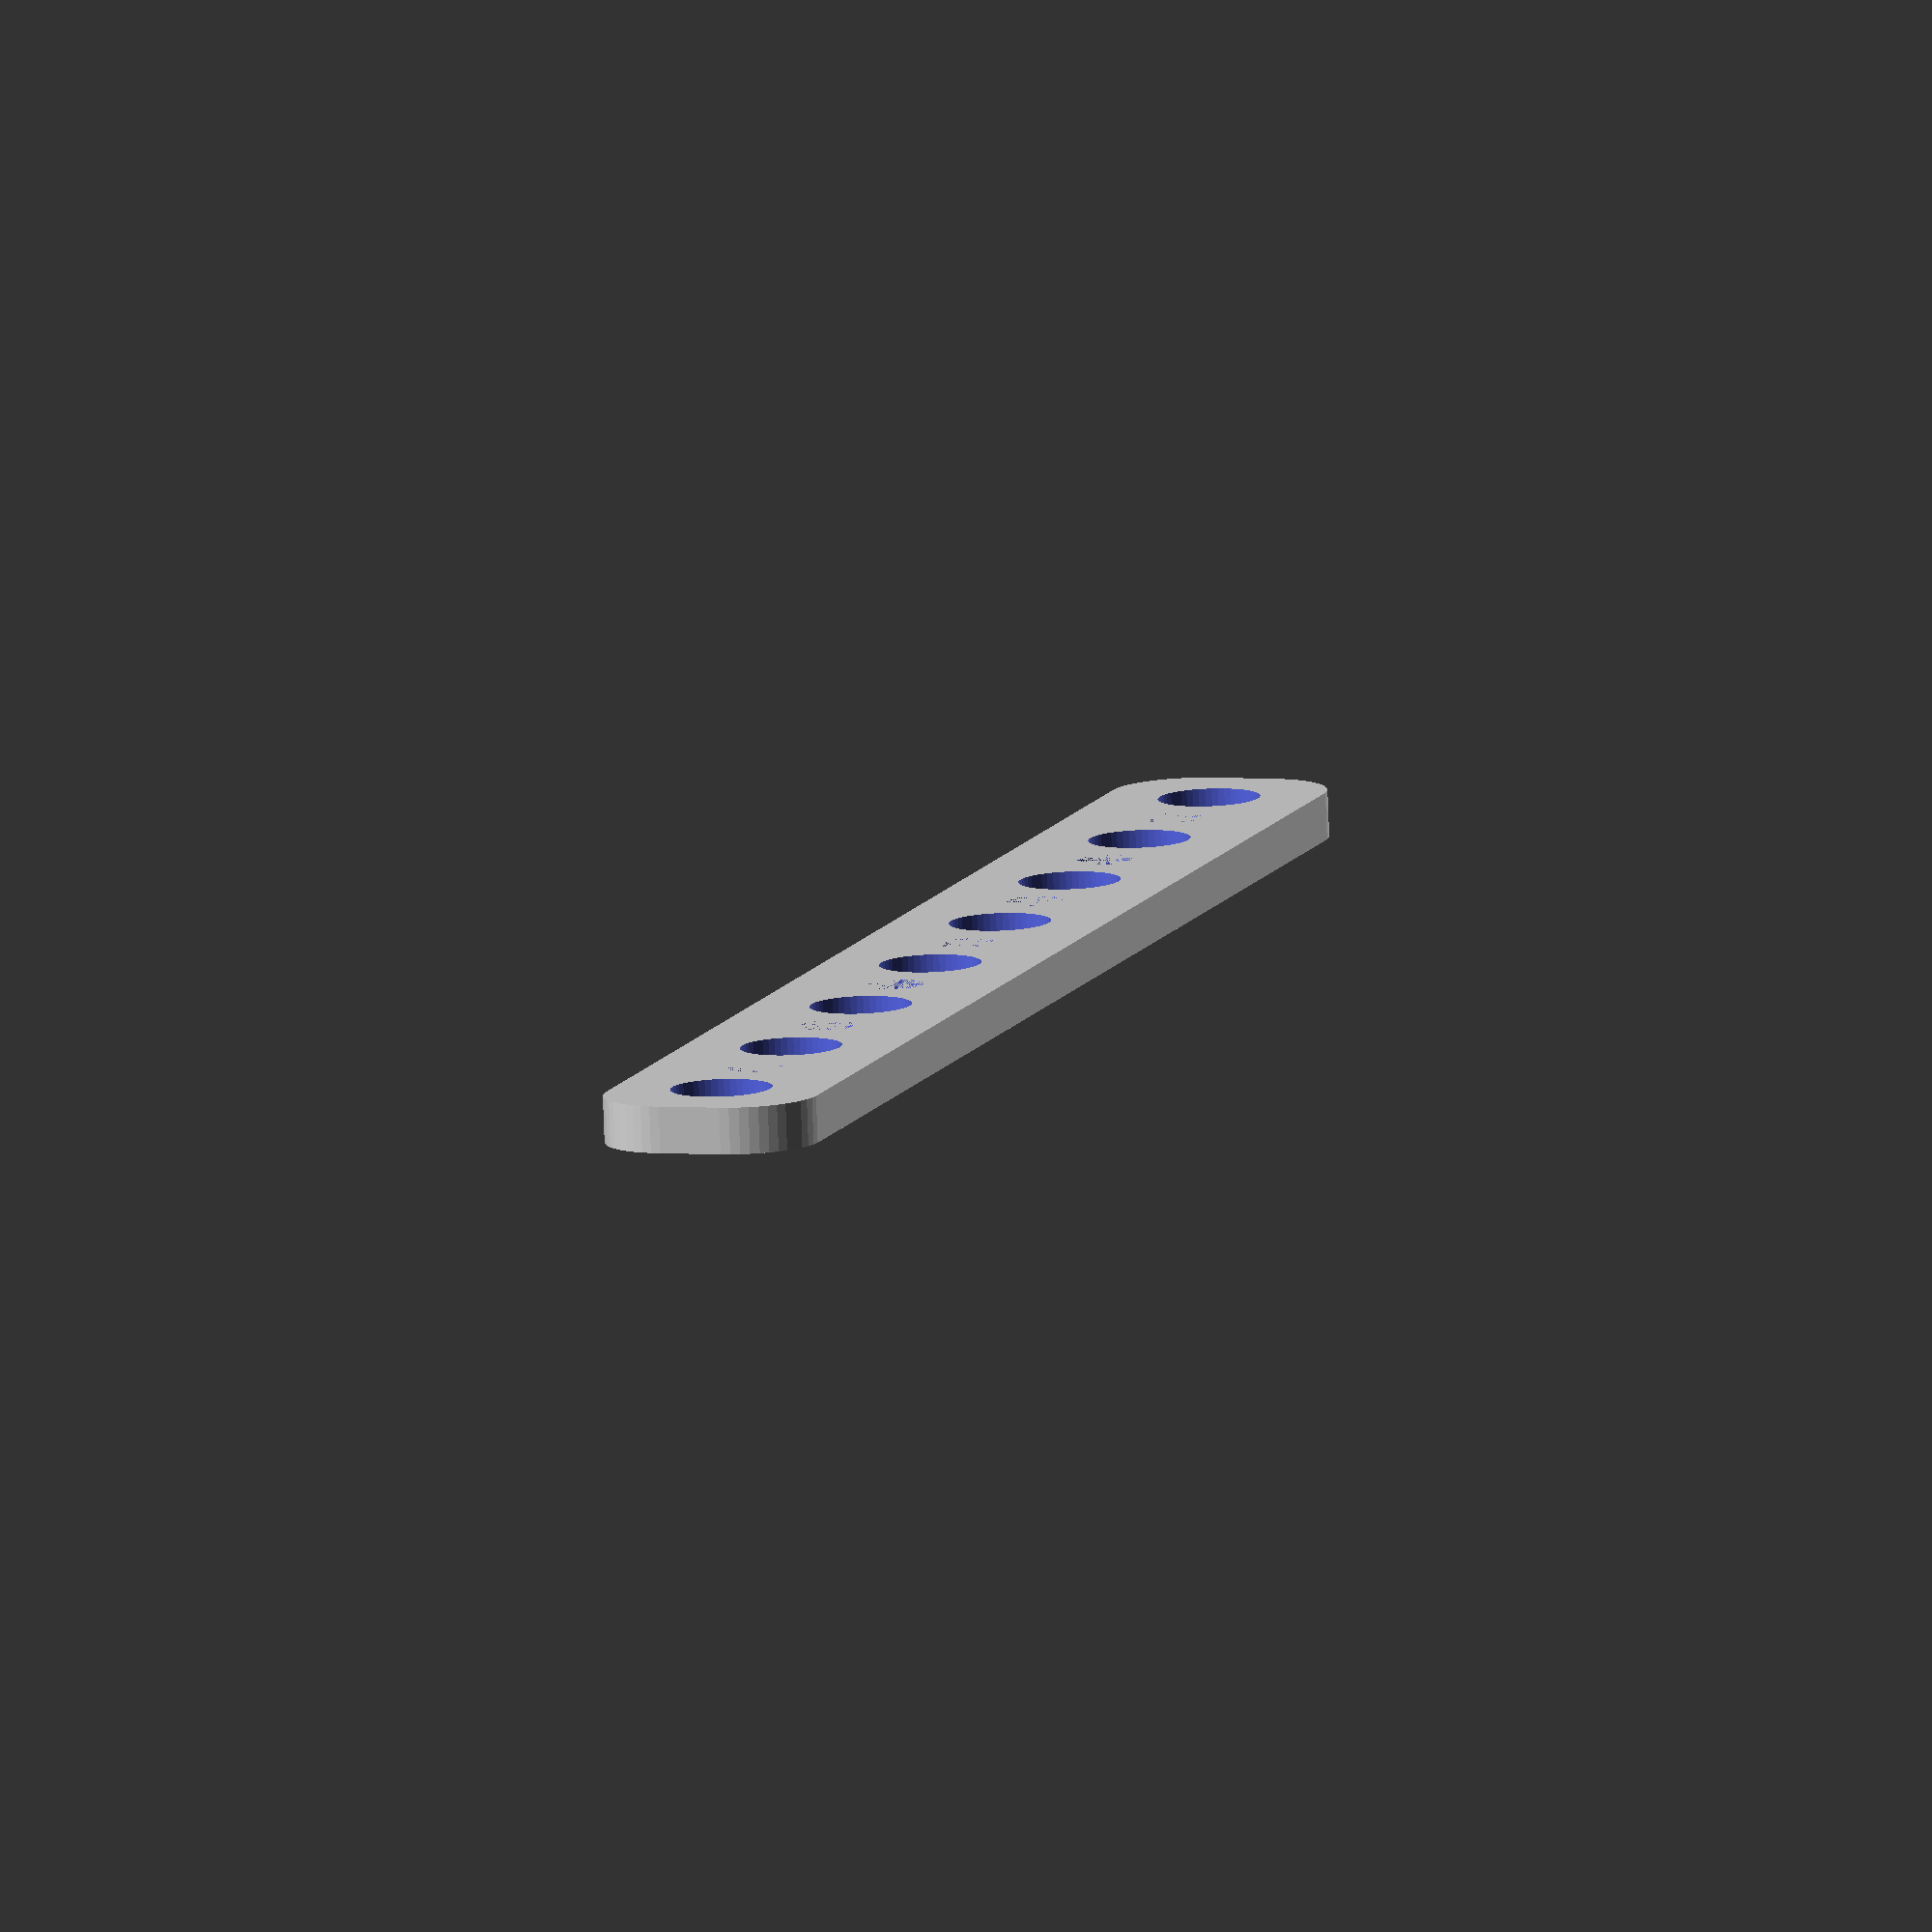
<openscad>
$fn = 50;


difference() {
	union() {
		hull() {
			translate(v = [-54.5000000000, 2.0000000000, 0]) {
				cylinder(h = 3, r = 5);
			}
			translate(v = [54.5000000000, 2.0000000000, 0]) {
				cylinder(h = 3, r = 5);
			}
			translate(v = [-54.5000000000, -2.0000000000, 0]) {
				cylinder(h = 3, r = 5);
			}
			translate(v = [54.5000000000, -2.0000000000, 0]) {
				cylinder(h = 3, r = 5);
			}
		}
	}
	union() {
		translate(v = [-52.5000000000, 0.0000000000, -100.0000000000]) {
			cylinder(h = 200, r = 3.2500000000);
		}
		translate(v = [-37.5000000000, 0.0000000000, -100.0000000000]) {
			cylinder(h = 200, r = 3.2500000000);
		}
		translate(v = [-22.5000000000, 0.0000000000, -100.0000000000]) {
			cylinder(h = 200, r = 3.2500000000);
		}
		translate(v = [-7.5000000000, 0.0000000000, -100.0000000000]) {
			cylinder(h = 200, r = 3.2500000000);
		}
		translate(v = [7.5000000000, 0.0000000000, -100.0000000000]) {
			cylinder(h = 200, r = 3.2500000000);
		}
		translate(v = [22.5000000000, 0.0000000000, -100.0000000000]) {
			cylinder(h = 200, r = 3.2500000000);
		}
		translate(v = [37.5000000000, 0.0000000000, -100.0000000000]) {
			cylinder(h = 200, r = 3.2500000000);
		}
		translate(v = [52.5000000000, 0.0000000000, -100.0000000000]) {
			cylinder(h = 200, r = 3.2500000000);
		}
		translate(v = [-52.5000000000, 0.0000000000, 0]) {
			cylinder(h = 3, r = 1.8000000000);
		}
		translate(v = [-45.0000000000, 0.0000000000, 0]) {
			cylinder(h = 3, r = 1.8000000000);
		}
		translate(v = [-37.5000000000, 0.0000000000, 0]) {
			cylinder(h = 3, r = 1.8000000000);
		}
		translate(v = [-30.0000000000, 0.0000000000, 0]) {
			cylinder(h = 3, r = 1.8000000000);
		}
		translate(v = [-22.5000000000, 0.0000000000, 0]) {
			cylinder(h = 3, r = 1.8000000000);
		}
		translate(v = [-15.0000000000, 0.0000000000, 0]) {
			cylinder(h = 3, r = 1.8000000000);
		}
		translate(v = [-7.5000000000, 0.0000000000, 0]) {
			cylinder(h = 3, r = 1.8000000000);
		}
		cylinder(h = 3, r = 1.8000000000);
		translate(v = [7.5000000000, 0.0000000000, 0]) {
			cylinder(h = 3, r = 1.8000000000);
		}
		translate(v = [15.0000000000, 0.0000000000, 0]) {
			cylinder(h = 3, r = 1.8000000000);
		}
		translate(v = [22.5000000000, 0.0000000000, 0]) {
			cylinder(h = 3, r = 1.8000000000);
		}
		translate(v = [30.0000000000, 0.0000000000, 0]) {
			cylinder(h = 3, r = 1.8000000000);
		}
		translate(v = [37.5000000000, 0.0000000000, 0]) {
			cylinder(h = 3, r = 1.8000000000);
		}
		translate(v = [45.0000000000, 0.0000000000, 0]) {
			cylinder(h = 3, r = 1.8000000000);
		}
		translate(v = [52.5000000000, 0.0000000000, 0]) {
			cylinder(h = 3, r = 1.8000000000);
		}
		translate(v = [-52.5000000000, 0.0000000000, 0]) {
			cylinder(h = 3, r = 1.8000000000);
		}
		translate(v = [-45.0000000000, 0.0000000000, 0]) {
			cylinder(h = 3, r = 1.8000000000);
		}
		translate(v = [-37.5000000000, 0.0000000000, 0]) {
			cylinder(h = 3, r = 1.8000000000);
		}
		translate(v = [-30.0000000000, 0.0000000000, 0]) {
			cylinder(h = 3, r = 1.8000000000);
		}
		translate(v = [-22.5000000000, 0.0000000000, 0]) {
			cylinder(h = 3, r = 1.8000000000);
		}
		translate(v = [-15.0000000000, 0.0000000000, 0]) {
			cylinder(h = 3, r = 1.8000000000);
		}
		translate(v = [-7.5000000000, 0.0000000000, 0]) {
			cylinder(h = 3, r = 1.8000000000);
		}
		cylinder(h = 3, r = 1.8000000000);
		translate(v = [7.5000000000, 0.0000000000, 0]) {
			cylinder(h = 3, r = 1.8000000000);
		}
		translate(v = [15.0000000000, 0.0000000000, 0]) {
			cylinder(h = 3, r = 1.8000000000);
		}
		translate(v = [22.5000000000, 0.0000000000, 0]) {
			cylinder(h = 3, r = 1.8000000000);
		}
		translate(v = [30.0000000000, 0.0000000000, 0]) {
			cylinder(h = 3, r = 1.8000000000);
		}
		translate(v = [37.5000000000, 0.0000000000, 0]) {
			cylinder(h = 3, r = 1.8000000000);
		}
		translate(v = [45.0000000000, 0.0000000000, 0]) {
			cylinder(h = 3, r = 1.8000000000);
		}
		translate(v = [52.5000000000, 0.0000000000, 0]) {
			cylinder(h = 3, r = 1.8000000000);
		}
		translate(v = [-52.5000000000, 0.0000000000, 0]) {
			cylinder(h = 3, r = 1.8000000000);
		}
		translate(v = [-45.0000000000, 0.0000000000, 0]) {
			cylinder(h = 3, r = 1.8000000000);
		}
		translate(v = [-37.5000000000, 0.0000000000, 0]) {
			cylinder(h = 3, r = 1.8000000000);
		}
		translate(v = [-30.0000000000, 0.0000000000, 0]) {
			cylinder(h = 3, r = 1.8000000000);
		}
		translate(v = [-22.5000000000, 0.0000000000, 0]) {
			cylinder(h = 3, r = 1.8000000000);
		}
		translate(v = [-15.0000000000, 0.0000000000, 0]) {
			cylinder(h = 3, r = 1.8000000000);
		}
		translate(v = [-7.5000000000, 0.0000000000, 0]) {
			cylinder(h = 3, r = 1.8000000000);
		}
		cylinder(h = 3, r = 1.8000000000);
		translate(v = [7.5000000000, 0.0000000000, 0]) {
			cylinder(h = 3, r = 1.8000000000);
		}
		translate(v = [15.0000000000, 0.0000000000, 0]) {
			cylinder(h = 3, r = 1.8000000000);
		}
		translate(v = [22.5000000000, 0.0000000000, 0]) {
			cylinder(h = 3, r = 1.8000000000);
		}
		translate(v = [30.0000000000, 0.0000000000, 0]) {
			cylinder(h = 3, r = 1.8000000000);
		}
		translate(v = [37.5000000000, 0.0000000000, 0]) {
			cylinder(h = 3, r = 1.8000000000);
		}
		translate(v = [45.0000000000, 0.0000000000, 0]) {
			cylinder(h = 3, r = 1.8000000000);
		}
		translate(v = [52.5000000000, 0.0000000000, 0]) {
			cylinder(h = 3, r = 1.8000000000);
		}
	}
}
</openscad>
<views>
elev=80.1 azim=287.1 roll=2.1 proj=o view=solid
</views>
